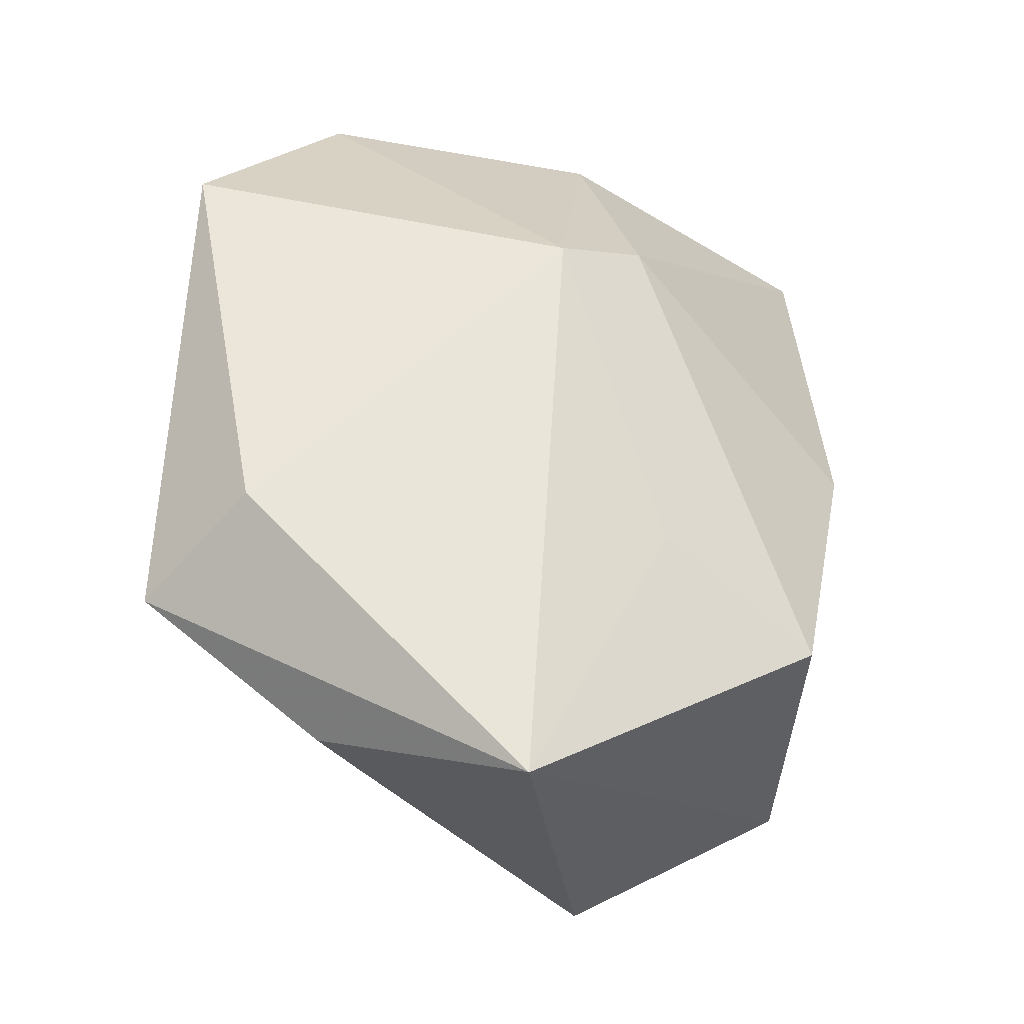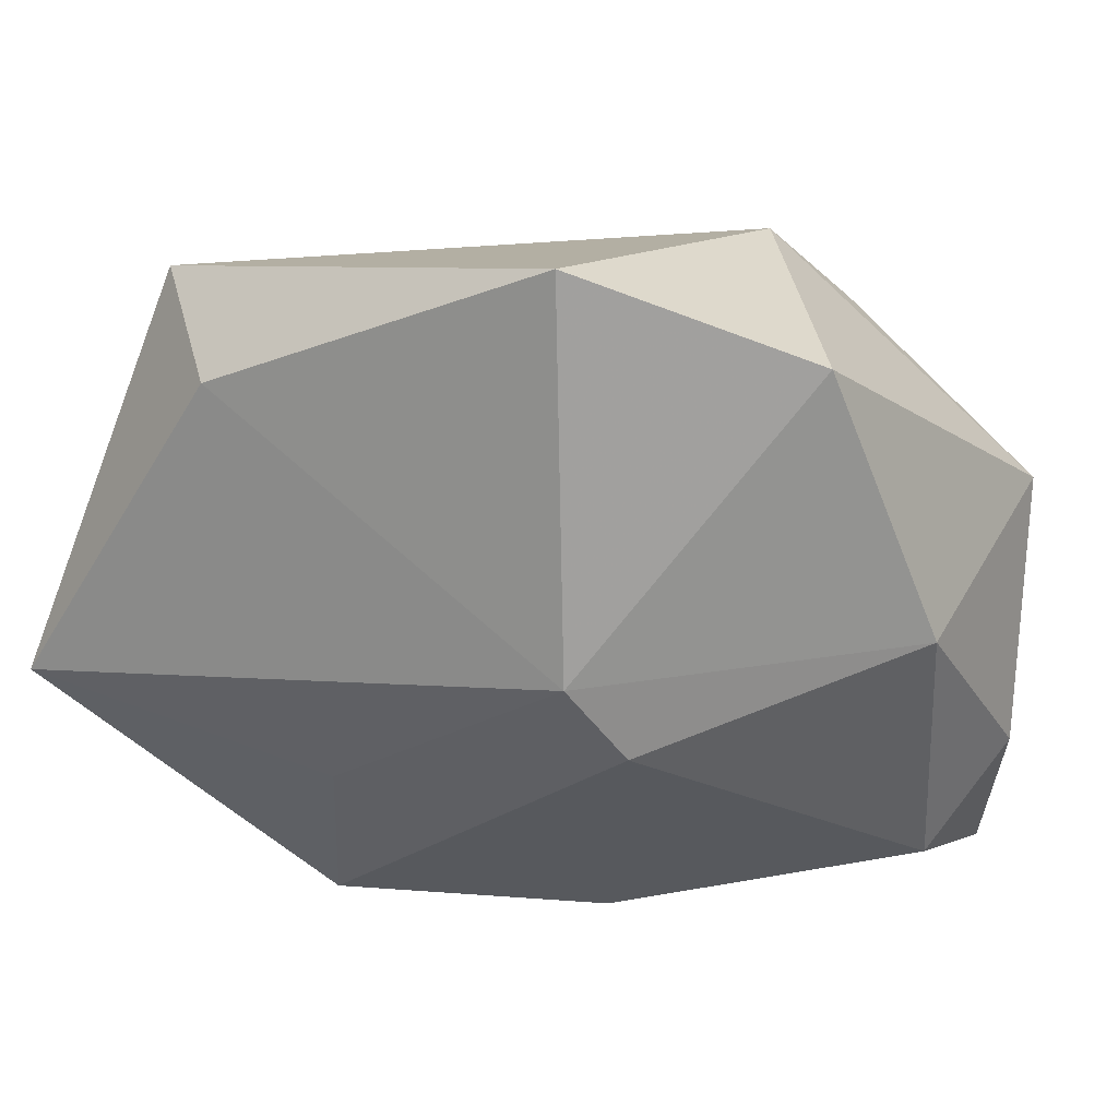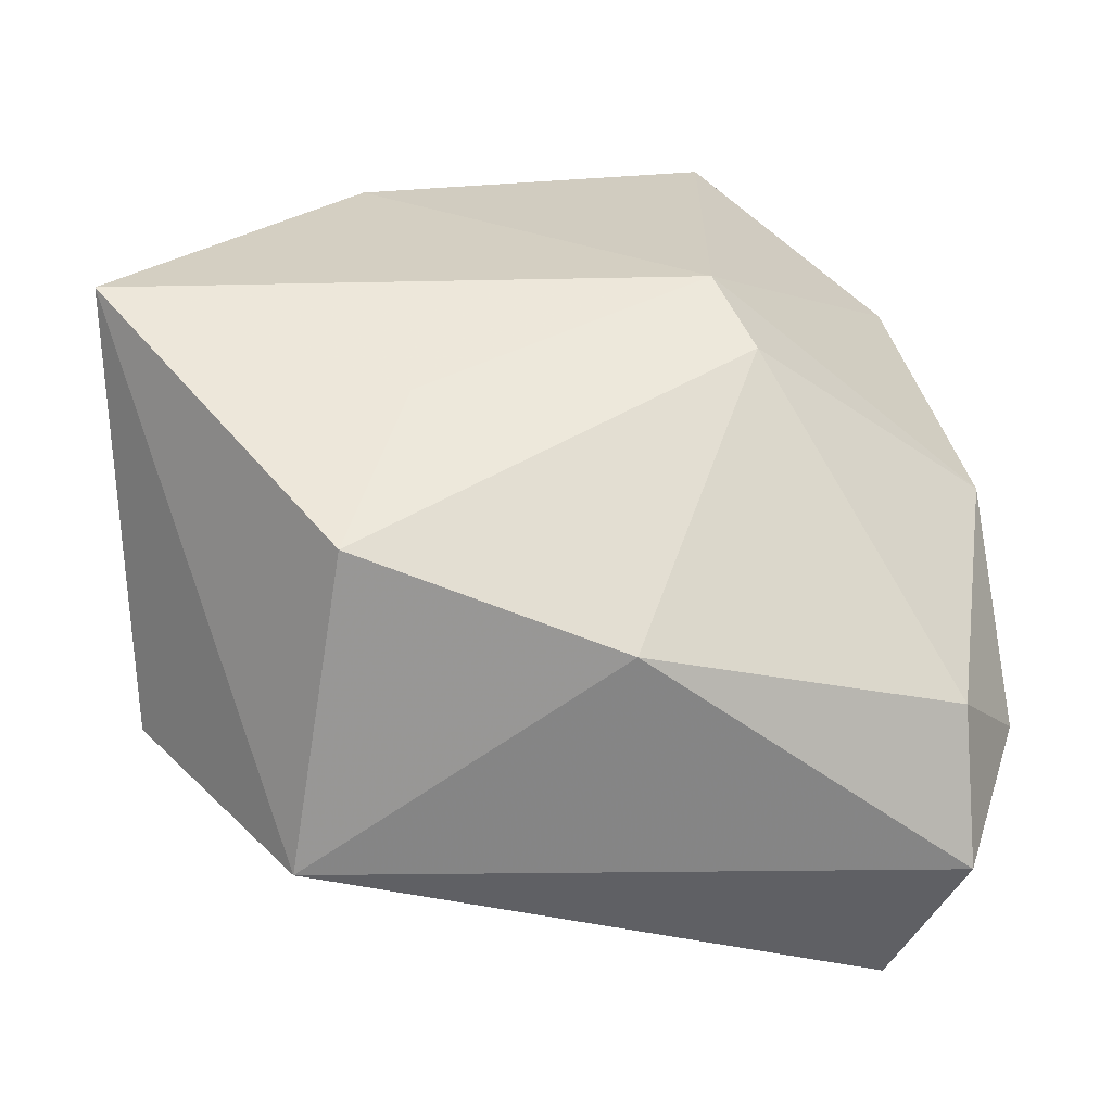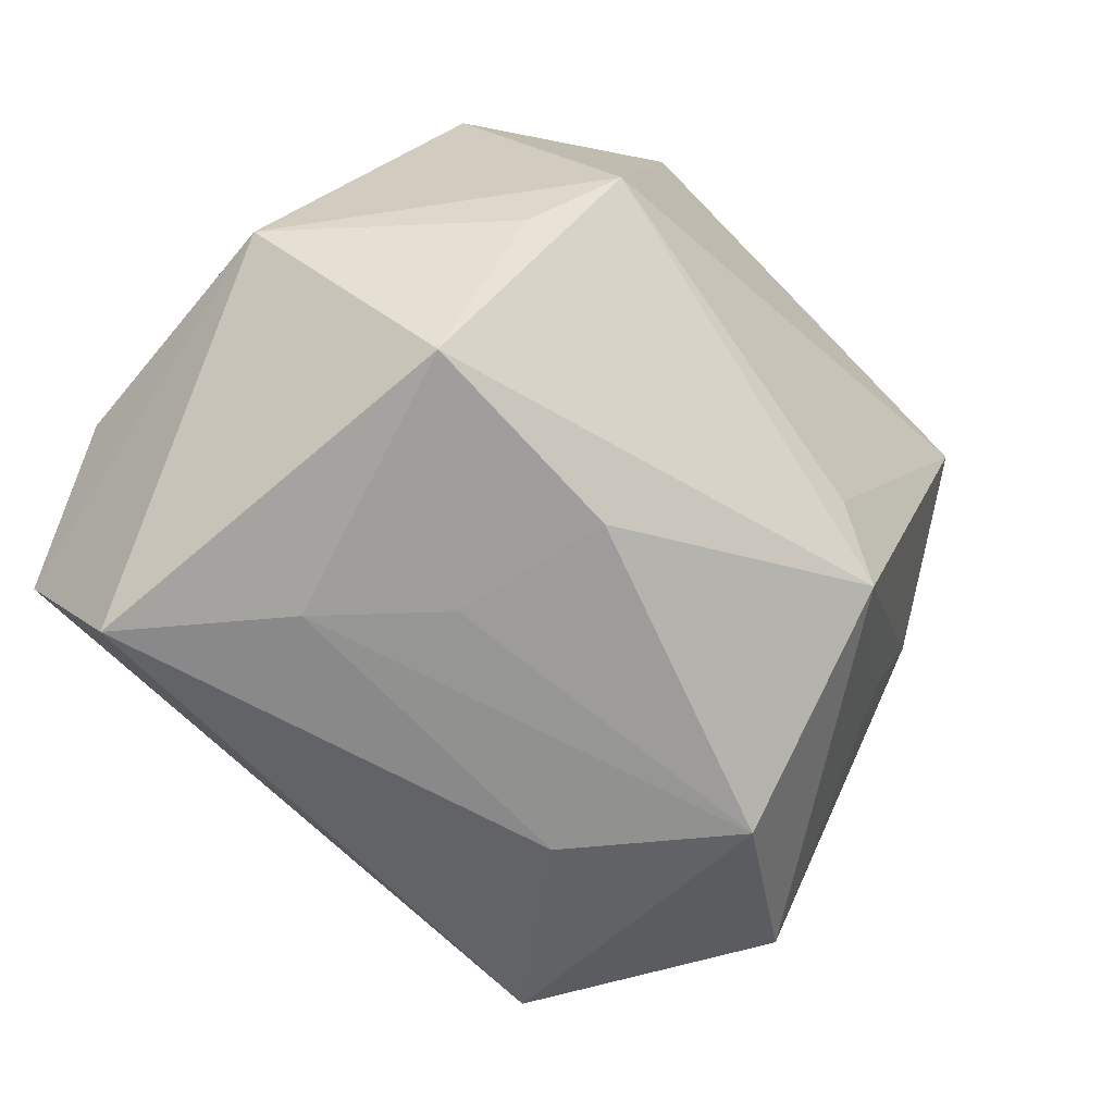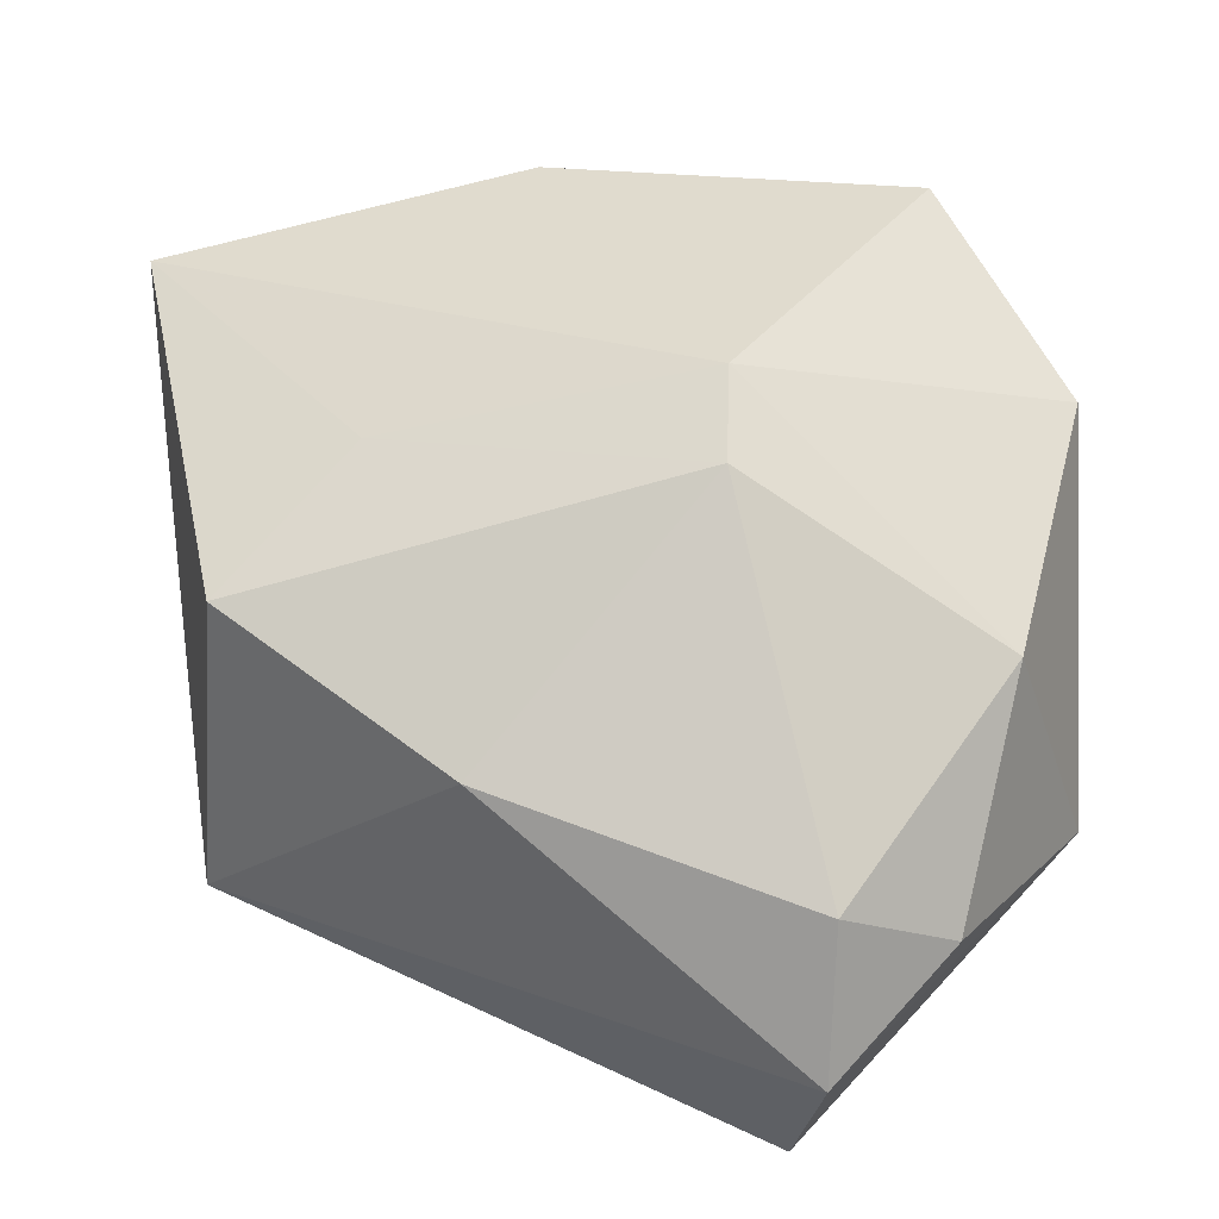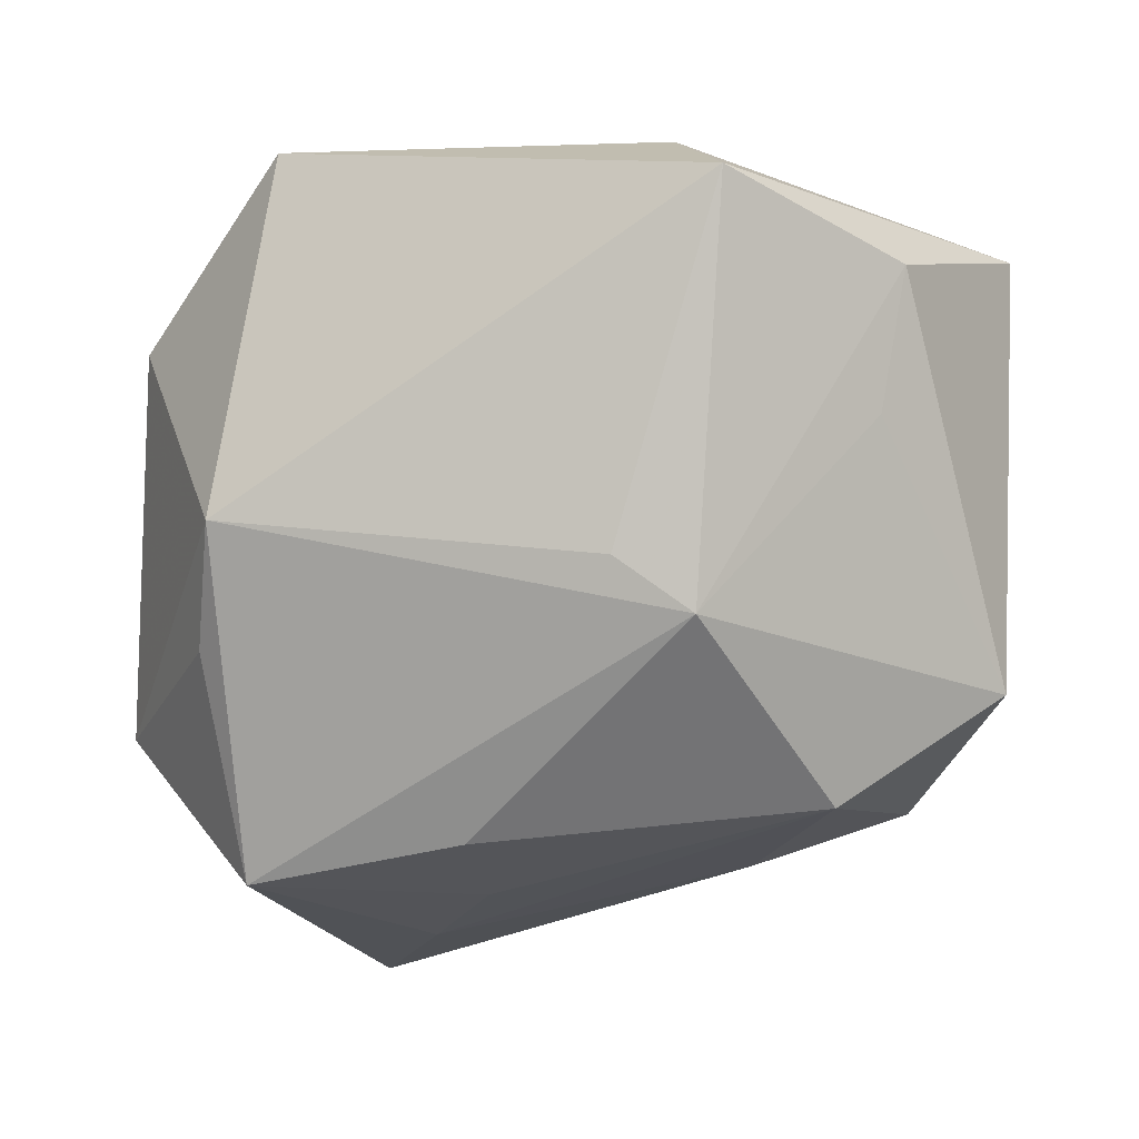
<metadata>
{"format":"obj","ext":"obj","renderer":"f3d","projection":"perspective","resolution":1024,"background":"white","views":[{"elev":58.0,"azim":-80.5,"up":"+Z"},{"elev":15.2,"azim":23.5,"up":"+Y"},{"elev":-69.7,"azim":-2.4,"up":"+Y"},{"elev":-72.9,"azim":140.0,"up":"+Z"},{"elev":31.6,"azim":31.6,"up":"+Z"},{"elev":-20.6,"azim":-154.2,"up":"+Z"}]}
</metadata>
<code>
v -0.04774 -0.008987 0.02929
v 0.03389 0.0268 0.0203
v 0.03784 -0.02724 -0.003375
v -0.01634 -0.01818 0.02293
v 0.04452 0.01021 -0.01524
v 0.04452 -0.01634 -0.01033
v -0.02571 -0.03393 -0.02085
v -0.01457 -0.01591 -0.02938
v 0.0126 -0.002796 0.03141
v 0.01964 0.03568 -0.003617
v -0.04311 -0.0136 -0.01556
v -0.03939 0.01036 0.00611
v 0.03941 -0.03077 -0.01909
v 0.02509 0.02763 -0.01351
v -0.02479 0.02196 -0.01553
v 0.03278 -0.0243 -0.03418
v 0.003299 0.01306 -0.03179
v 0.01697 -0.01057 0.02632
v 0.0416 -0.0007589 0.009518
v 0.008521 -0.001874 -0.03298
v -0.0181 0.0258 -0.009966
v -0.02878 -0.002359 -0.02826
v 0.01951 -0.01113 -0.03418
v -0.04336 0.01286 0.01993
v -0.02401 0.02325 0.03275
v 0.01286 0.03642 0.0339
v 0.005701 -0.03572 0.003665
v -0.03272 0.03259 0.0235
v -0.02172 -0.03481 0.01263
v 0.02574 0.01643 -0.03418
f 16 5 13
f 5 16 30
f 13 5 6
f 5 19 6
f 6 3 13
f 19 3 6
f 23 30 16
f 23 8 22
f 16 8 23
f 13 3 27
f 18 19 9
f 18 3 19
f 18 27 3
f 29 27 18
f 11 15 22
f 9 1 4
f 4 1 29
f 4 18 9
f 29 18 4
f 2 19 5
f 9 19 2
f 2 26 9
f 25 1 9
f 9 26 25
f 28 1 25
f 25 26 28
f 22 15 17
f 17 15 30
f 21 15 28
f 29 1 7
f 1 11 7
f 7 27 29
f 13 27 7
f 7 8 16
f 22 8 7
f 7 11 22
f 7 16 13
f 28 15 24
f 24 1 28
f 24 11 1
f 26 2 10
f 10 2 5
f 30 15 10
f 15 21 10
f 28 26 10
f 10 21 28
f 30 23 20
f 20 17 30
f 20 23 22
f 22 17 20
f 15 11 12
f 12 24 15
f 11 24 12
f 5 30 14
f 14 10 5
f 30 10 14

</code>
